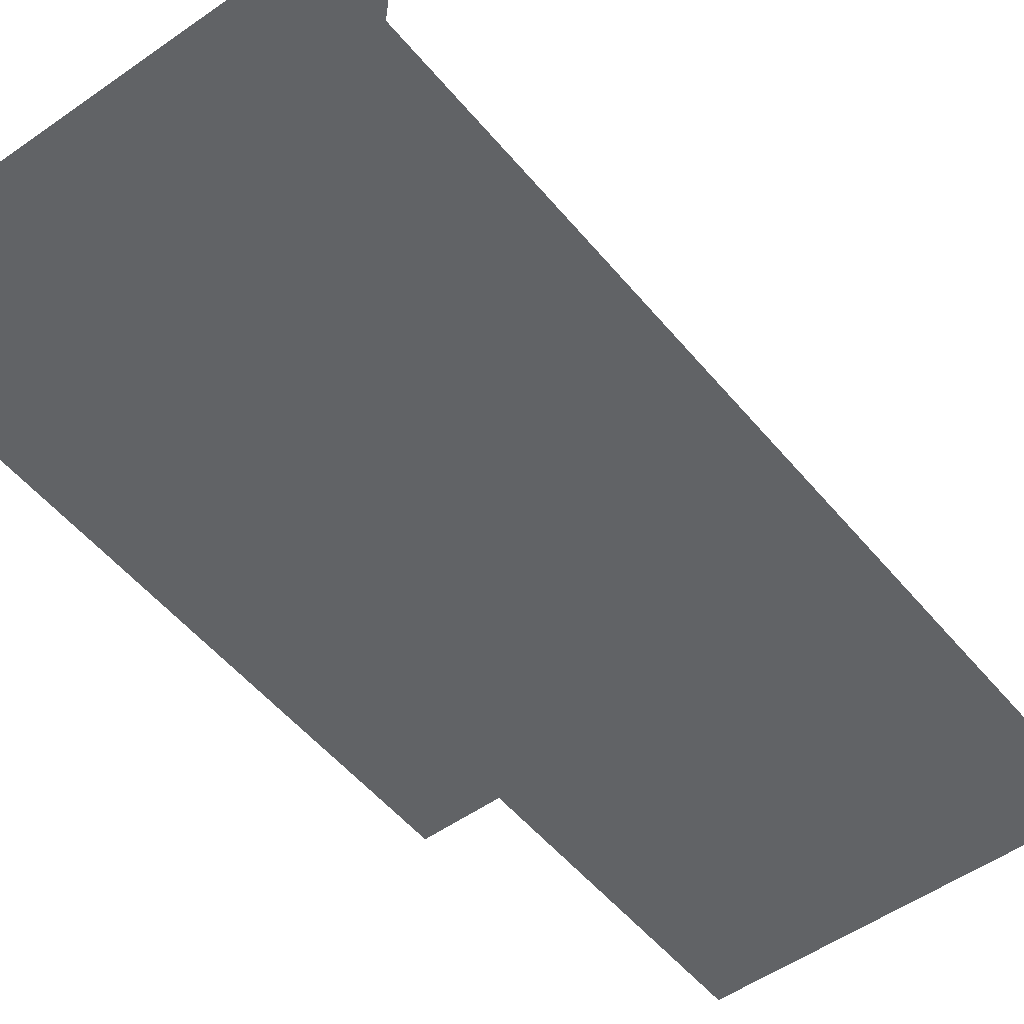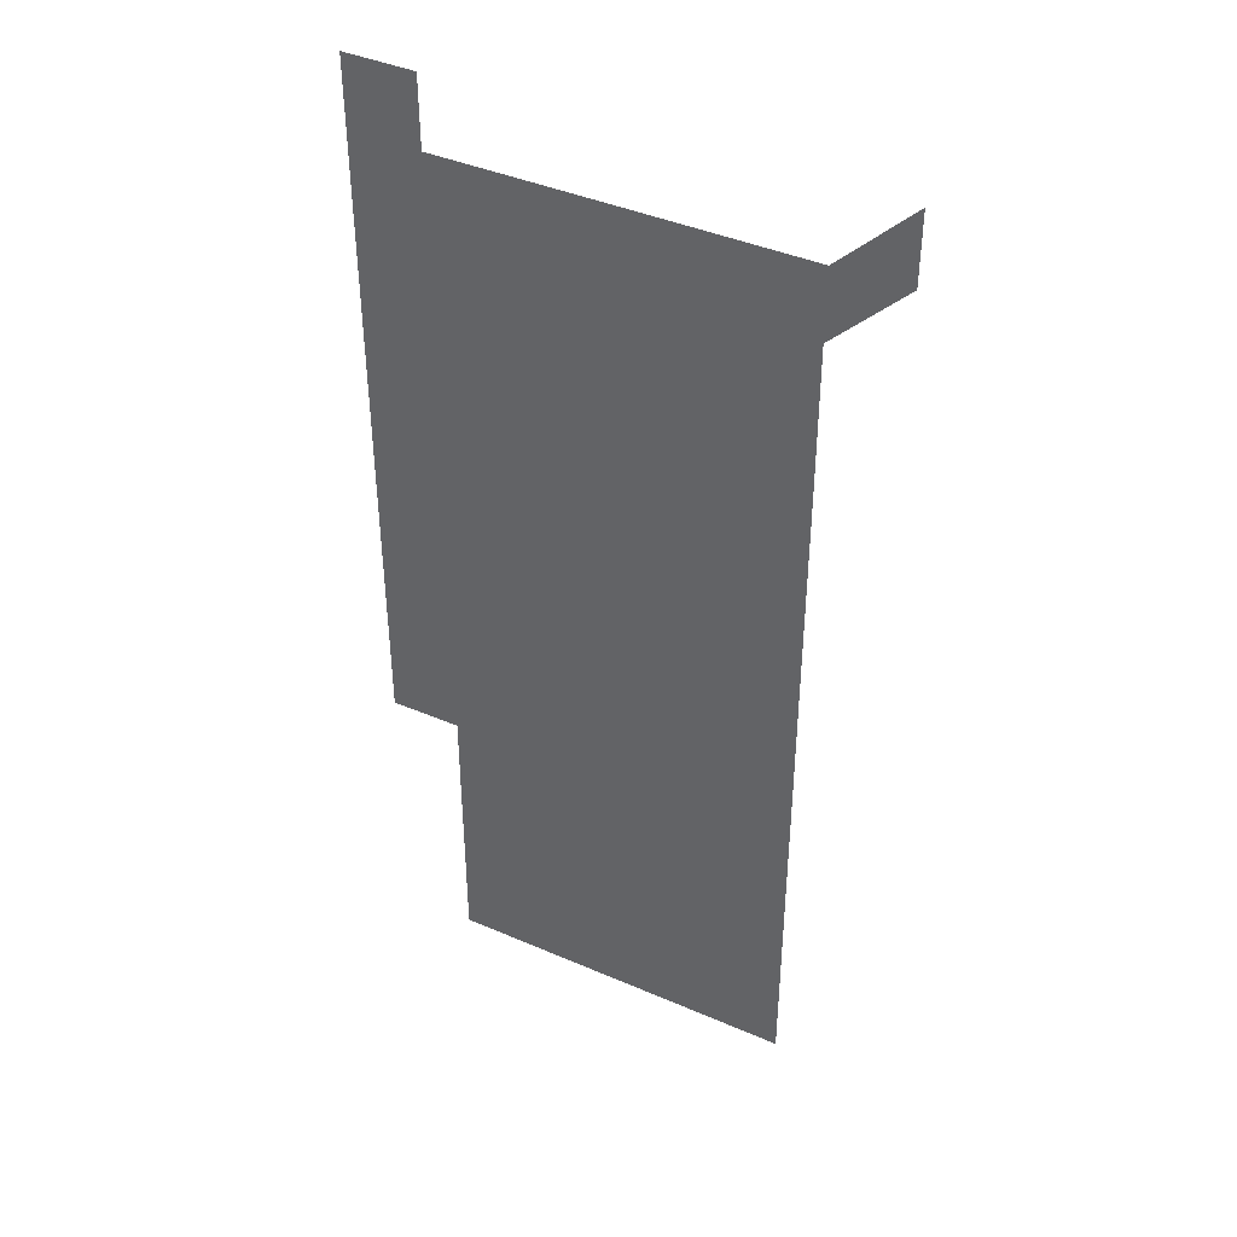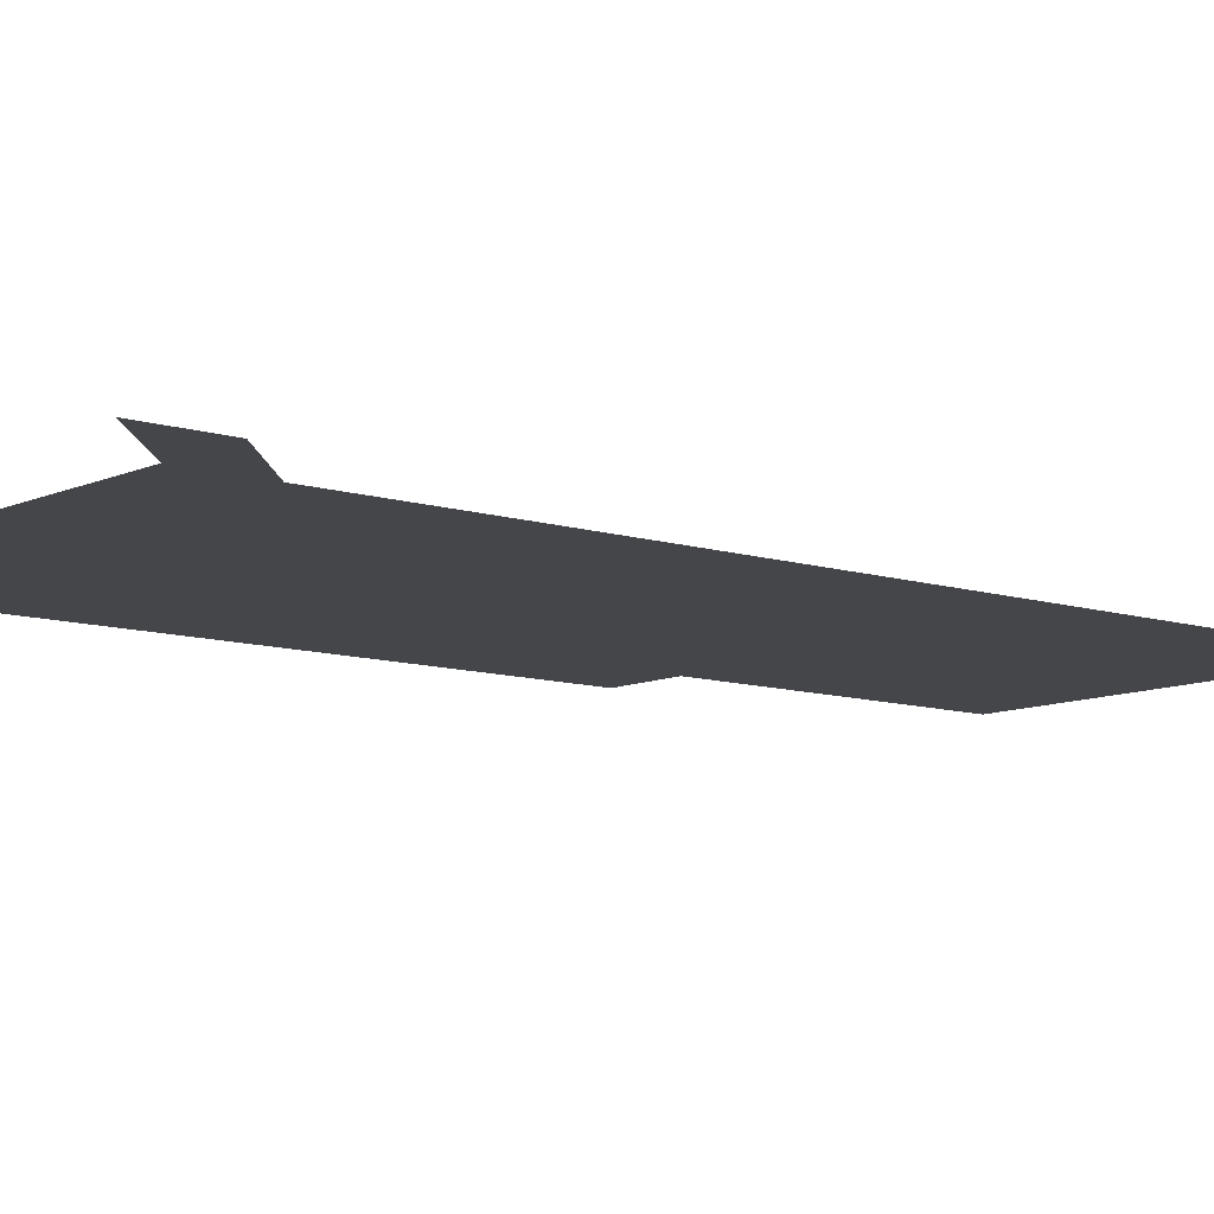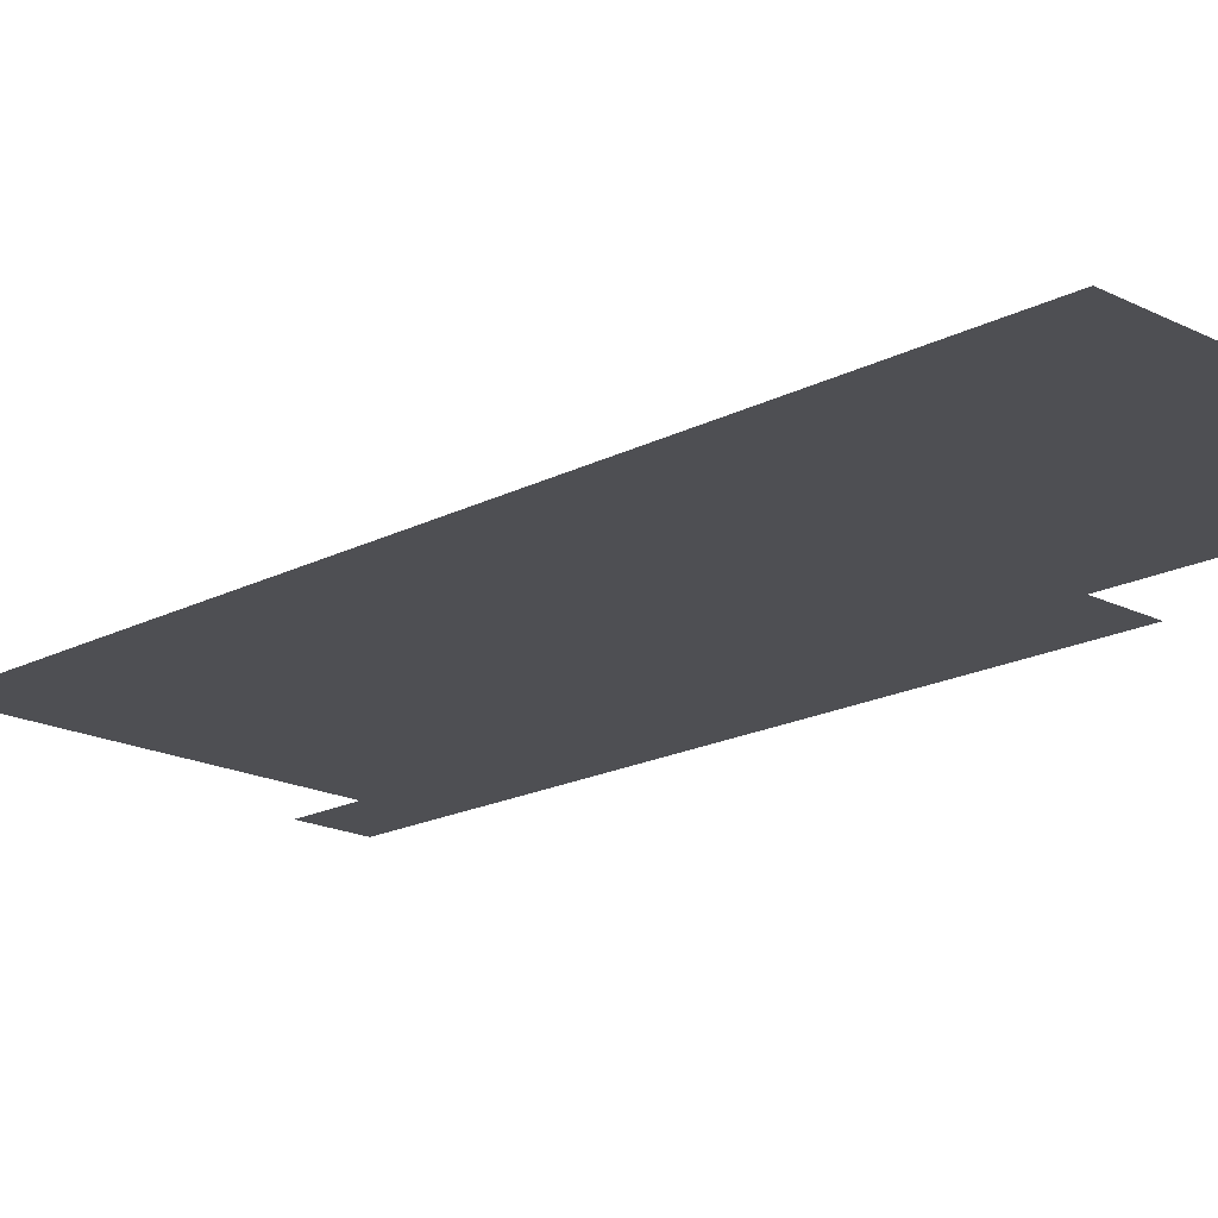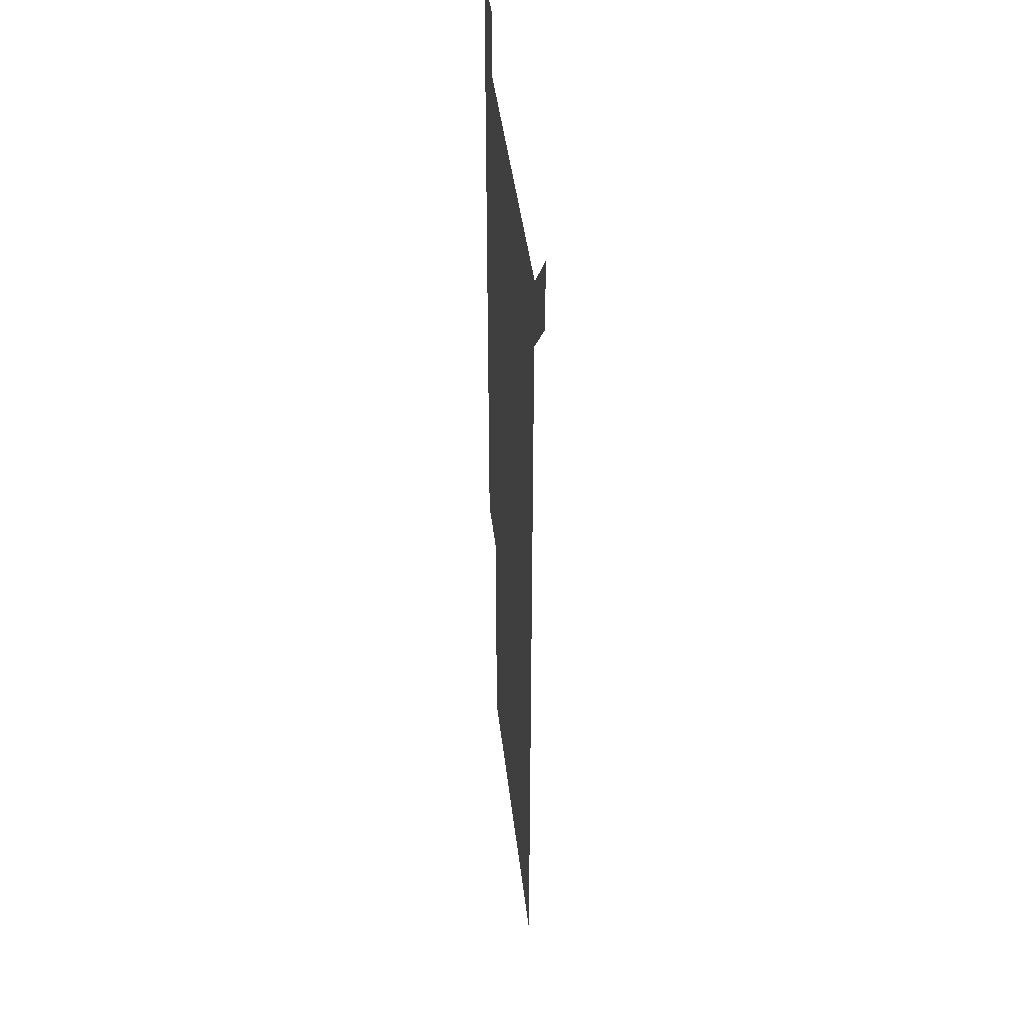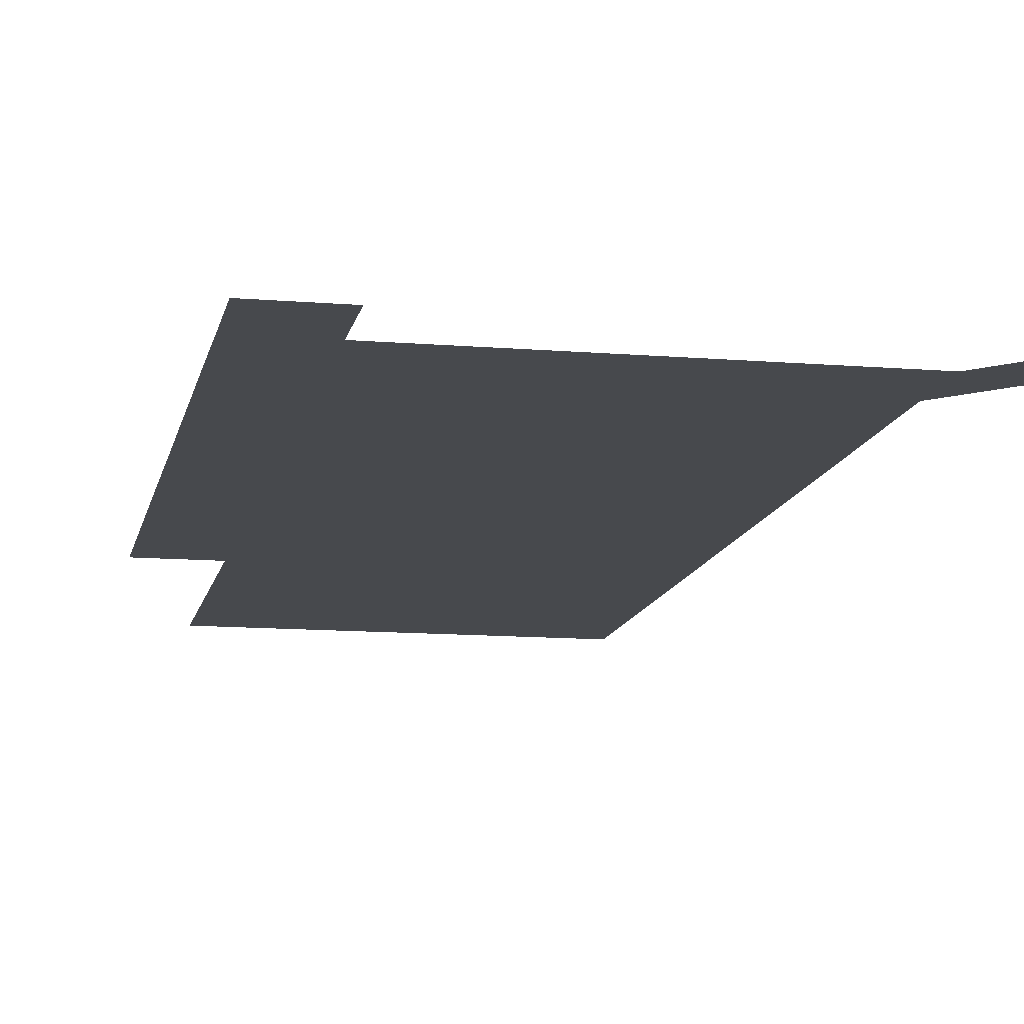
<metadata>
{"format":"obj","ext":"obj","renderer":"f3d","projection":"perspective","resolution":1024,"background":"white","views":[{"elev":-50.8,"azim":-142.2,"up":"+Z"},{"elev":41.6,"azim":-152.4,"up":"+Y"},{"elev":-9.6,"azim":-130.1,"up":"+Z"},{"elev":-18.1,"azim":-44.6,"up":"+Z"},{"elev":41.8,"azim":-96.4,"up":"+Y"},{"elev":-12.1,"azim":168.9,"up":"+Z"}]}
</metadata>
<code>
v 451 571.1 0
v 451 601 0
v 481 181 0
v 480.9 210.9 0
v 481 240.9 0
v 481 270.9 0
v 481 301 0
v 481 331 0
v 481 360.9 0
v 481 391 0
v 481 421 0
v 481 451 0
v 480.9 481 0
v 481 511 0
v 481 541 0
v 481 571 0
v 510.9 181 0
v 511.1 211.1 0
v 511 241 0
v 511 271 0
v 511 301 0
v 511 331 0
v 511 361 0
v 511.1 391 0
v 511 421 0
v 511.1 451 0
v 511.1 481 0
v 511 511 0
v 511 541 0
v 511 571 0
v 541 181 0
v 541 211 0
v 541 241.1 0
v 541 271 0
v 541 301 0
v 541 331 0
v 541 361 0
v 541 391 0
v 541 421 0
v 541 451 0
v 541 481 0
v 541 511 0
v 541 541 0
v 541 571 0
v 571 181 0
v 571 211.1 0
v 571 241.1 0
v 571 270.9 0
v 571 301 0
v 571 331 0
v 571 361 0
v 571 391 0
v 571 421 0
v 571 451 0
v 571 481 0
v 571 511 0
v 571 541 0
v 571 571 0
v 601 180.9 0
v 601 211.1 0
v 601 241 0
v 601 271.1 0
v 601 301 0
v 601 331 0
v 601 361.1 0
v 601 391 0
v 601 421 0
v 601 451 0
v 601 481 0
v 601 511 0
v 601 541 0
v 601 571 0
v 631 181 0
v 631 211 0
v 631 241 0
v 631 271 0
v 631 301.1 0
v 630.9 331 0
v 630.9 361 0
v 630.9 391 0
v 631 421 0
v 631 451 0
v 631 481 0
v 631 511 0
v 631 541 0
v 631 571 0
v 631 601 0
v 661.1 301 0
v 661 330.9 0
v 661.1 361 0
v 661.1 391 0
v 661 421 0
v 661 451 0
v 661 481 0
v 661 511 0
v 661 541 0
v 661 571 0
v 661 601 0
f 15 16 1
f 1 16 2
f 3 17 4
f 17 18 4
f 4 18 5
f 18 19 5
f 5 19 6
f 19 20 6
f 6 20 7
f 20 21 7
f 7 21 8
f 21 22 8
f 8 22 9
f 22 23 9
f 9 23 10
f 23 24 10
f 10 24 11
f 24 25 11
f 11 25 12
f 25 26 12
f 12 26 13
f 26 27 13
f 13 27 14
f 27 28 14
f 14 28 15
f 28 29 15
f 15 29 16
f 29 30 16
f 17 31 18
f 31 32 18
f 18 32 19
f 32 33 19
f 19 33 20
f 33 34 20
f 20 34 21
f 34 35 21
f 21 35 22
f 35 36 22
f 22 36 23
f 36 37 23
f 23 37 24
f 37 38 24
f 24 38 25
f 38 39 25
f 25 39 26
f 39 40 26
f 26 40 27
f 40 41 27
f 27 41 28
f 41 42 28
f 28 42 29
f 42 43 29
f 29 43 30
f 43 44 30
f 31 45 32
f 45 46 32
f 32 46 33
f 46 47 33
f 33 47 34
f 47 48 34
f 34 48 35
f 48 49 35
f 35 49 36
f 49 50 36
f 36 50 37
f 50 51 37
f 37 51 38
f 51 52 38
f 38 52 39
f 52 53 39
f 39 53 40
f 53 54 40
f 40 54 41
f 54 55 41
f 41 55 42
f 55 56 42
f 42 56 43
f 56 57 43
f 43 57 44
f 57 58 44
f 45 59 46
f 59 60 46
f 46 60 47
f 60 61 47
f 47 61 48
f 61 62 48
f 48 62 49
f 62 63 49
f 49 63 50
f 63 64 50
f 50 64 51
f 64 65 51
f 51 65 52
f 65 66 52
f 52 66 53
f 66 67 53
f 53 67 54
f 67 68 54
f 54 68 55
f 68 69 55
f 55 69 56
f 69 70 56
f 56 70 57
f 70 71 57
f 57 71 58
f 71 72 58
f 59 73 60
f 73 74 60
f 60 74 61
f 74 75 61
f 61 75 62
f 75 76 62
f 62 76 63
f 76 77 63
f 63 77 64
f 77 78 64
f 64 78 65
f 78 79 65
f 65 79 66
f 79 80 66
f 66 80 67
f 80 81 67
f 67 81 68
f 81 82 68
f 68 82 69
f 82 83 69
f 69 83 70
f 83 84 70
f 70 84 71
f 84 85 71
f 71 85 72
f 85 86 72
f 77 88 78
f 88 89 78
f 78 89 79
f 89 90 79
f 79 90 80
f 90 91 80
f 80 91 81
f 91 92 81
f 81 92 82
f 92 93 82
f 82 93 83
f 93 94 83
f 83 94 84
f 94 95 84
f 84 95 85
f 95 96 85
f 85 96 86
f 96 97 86
f 86 97 87
f 97 98 87

</code>
